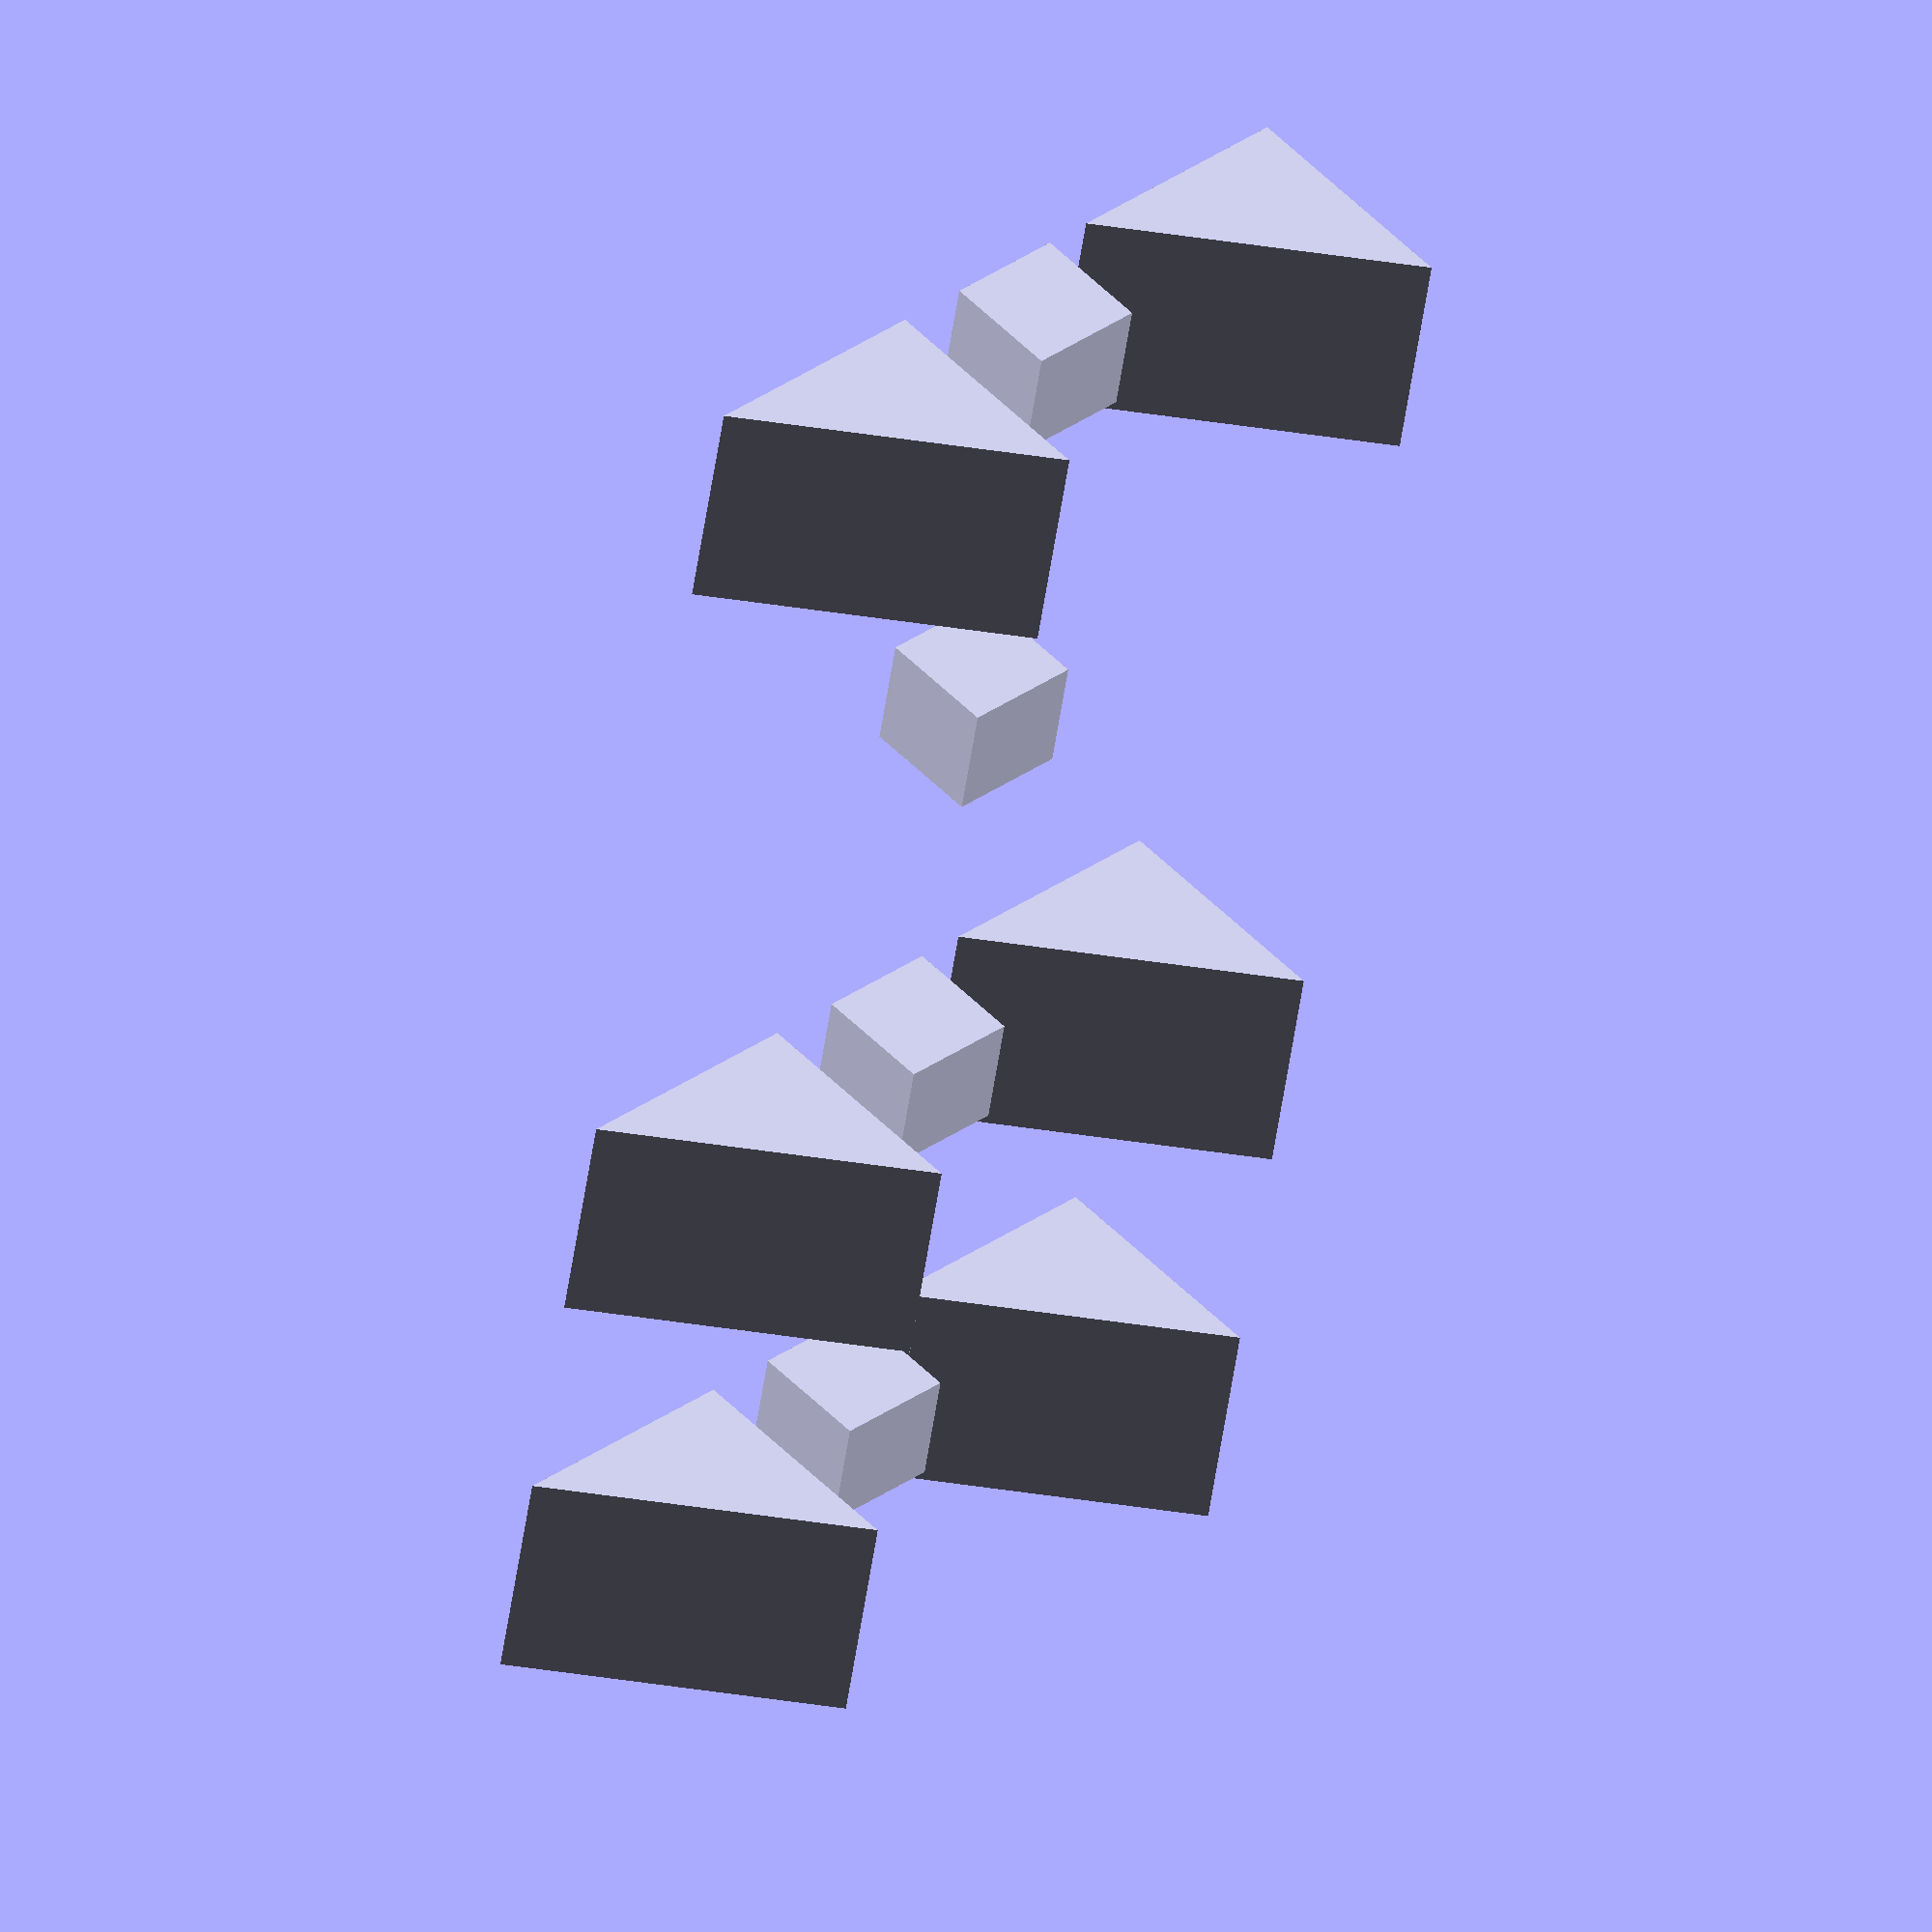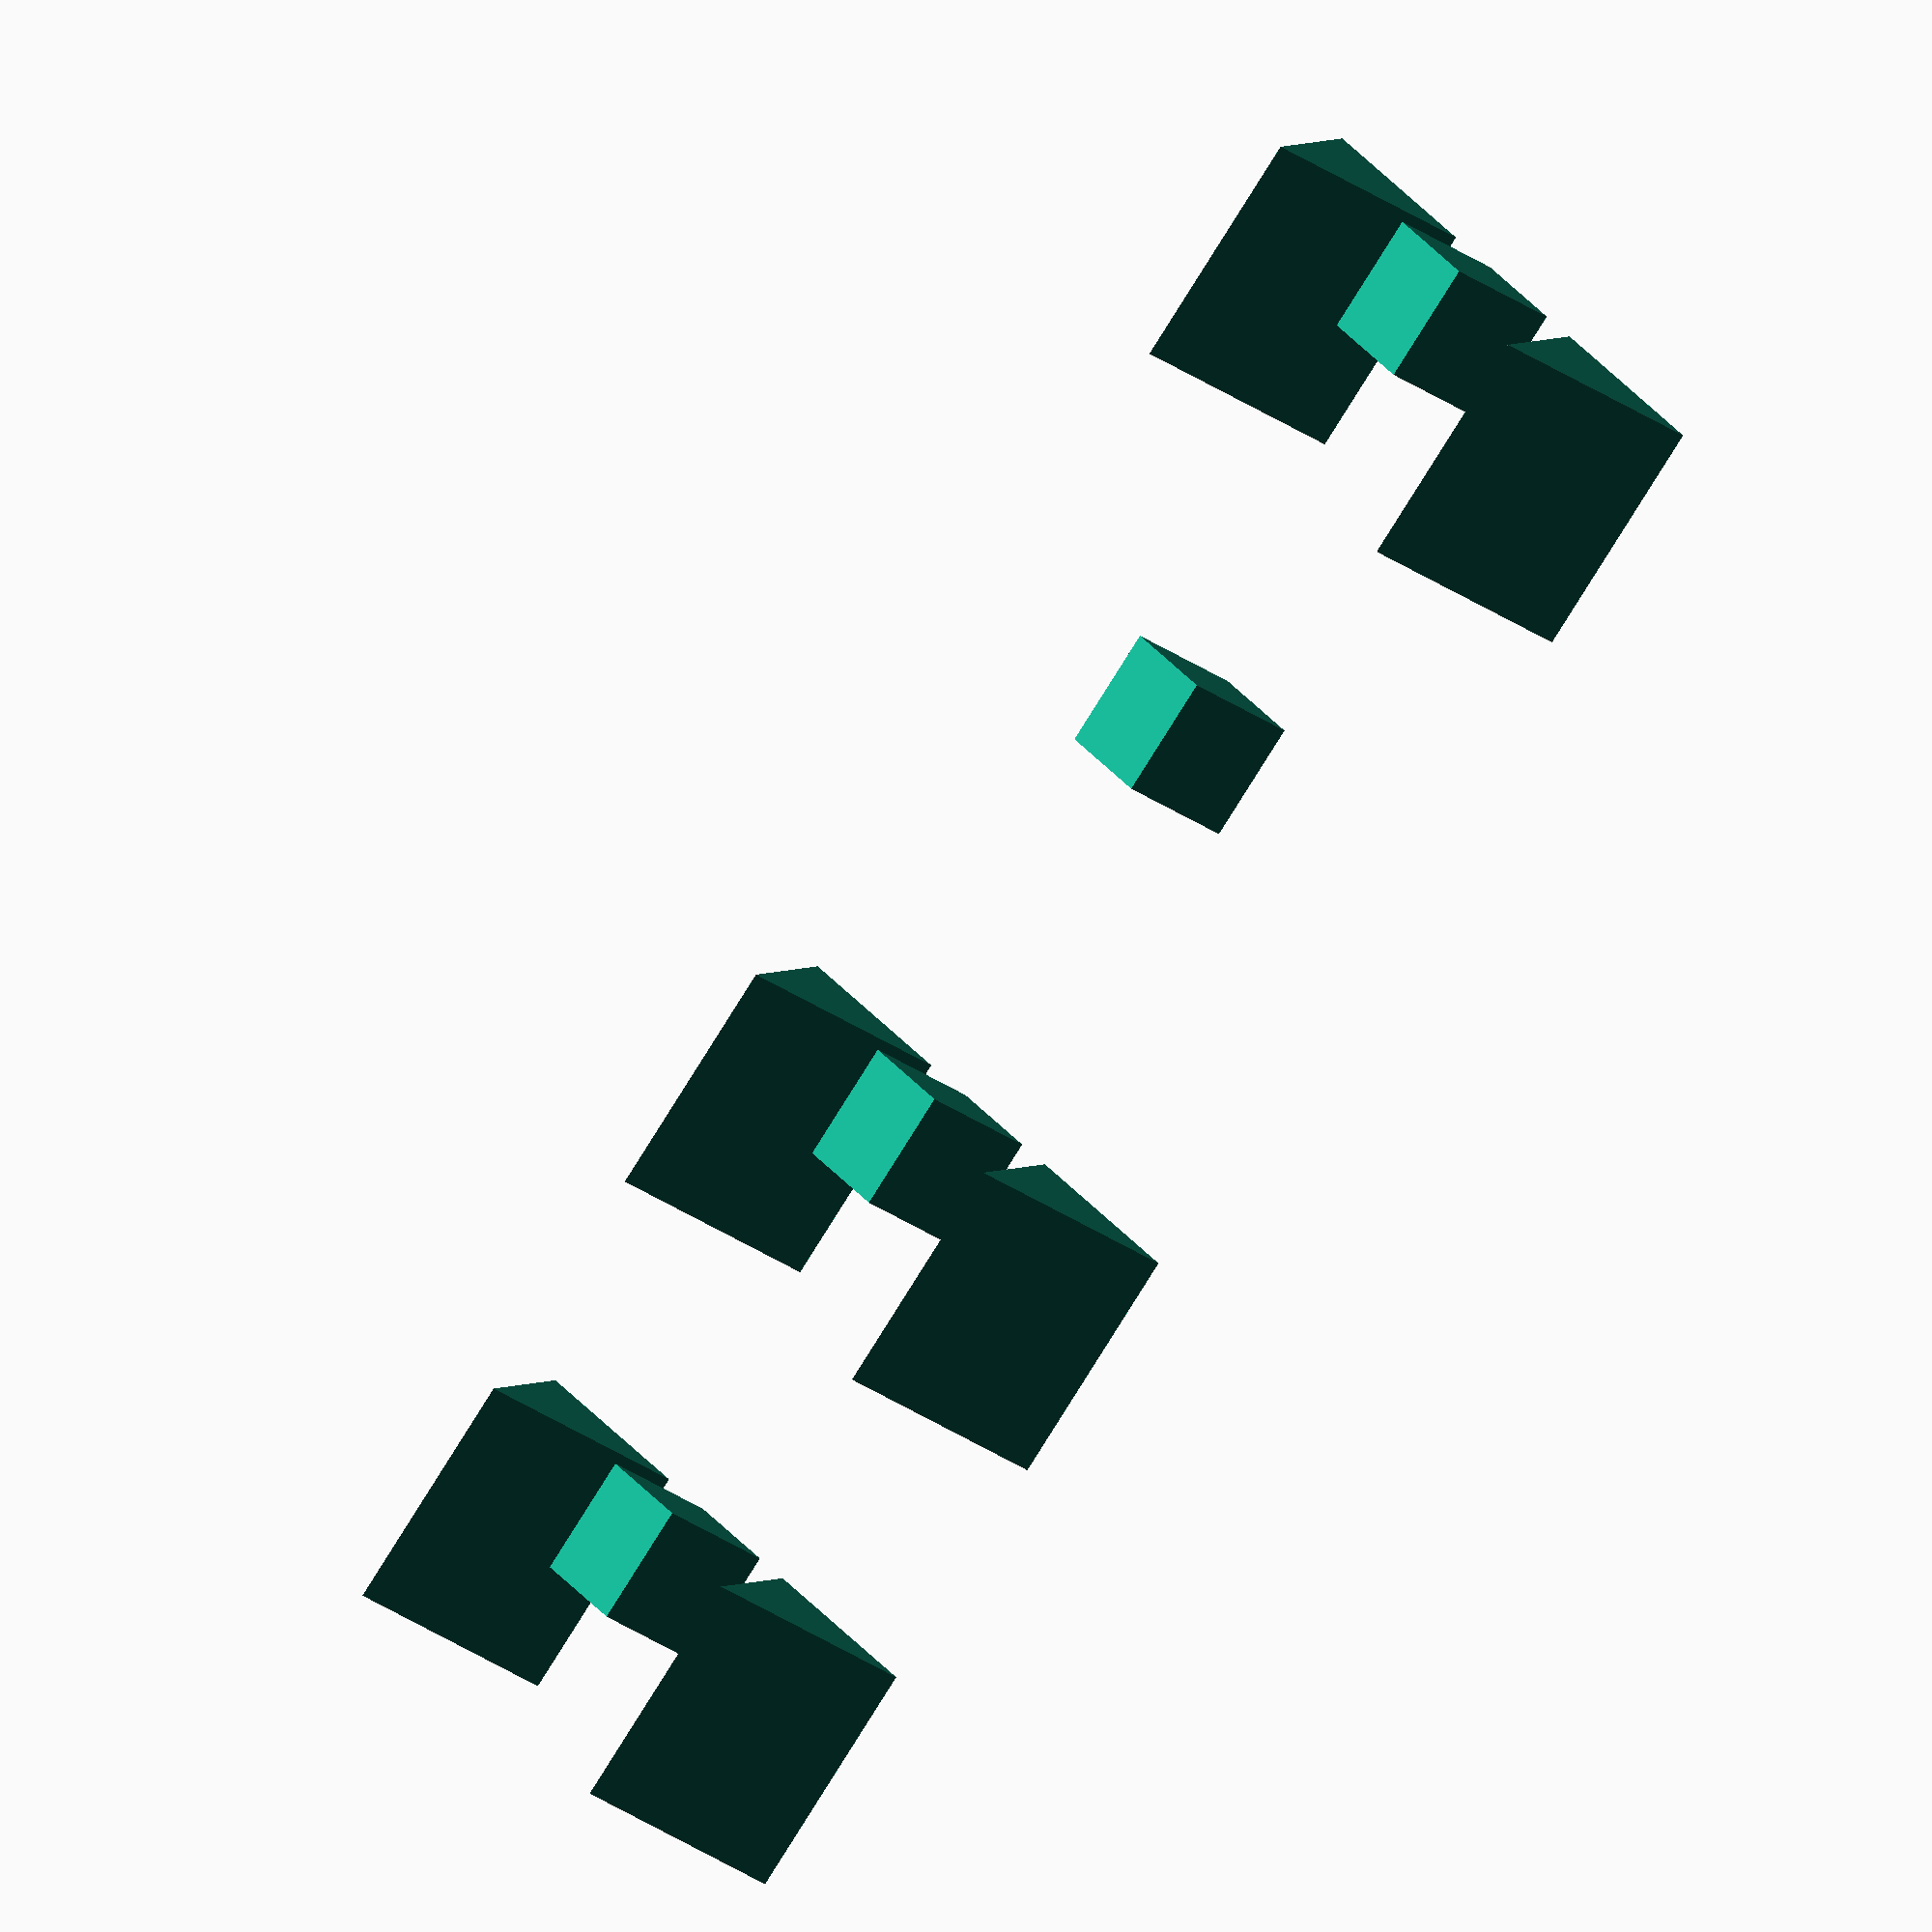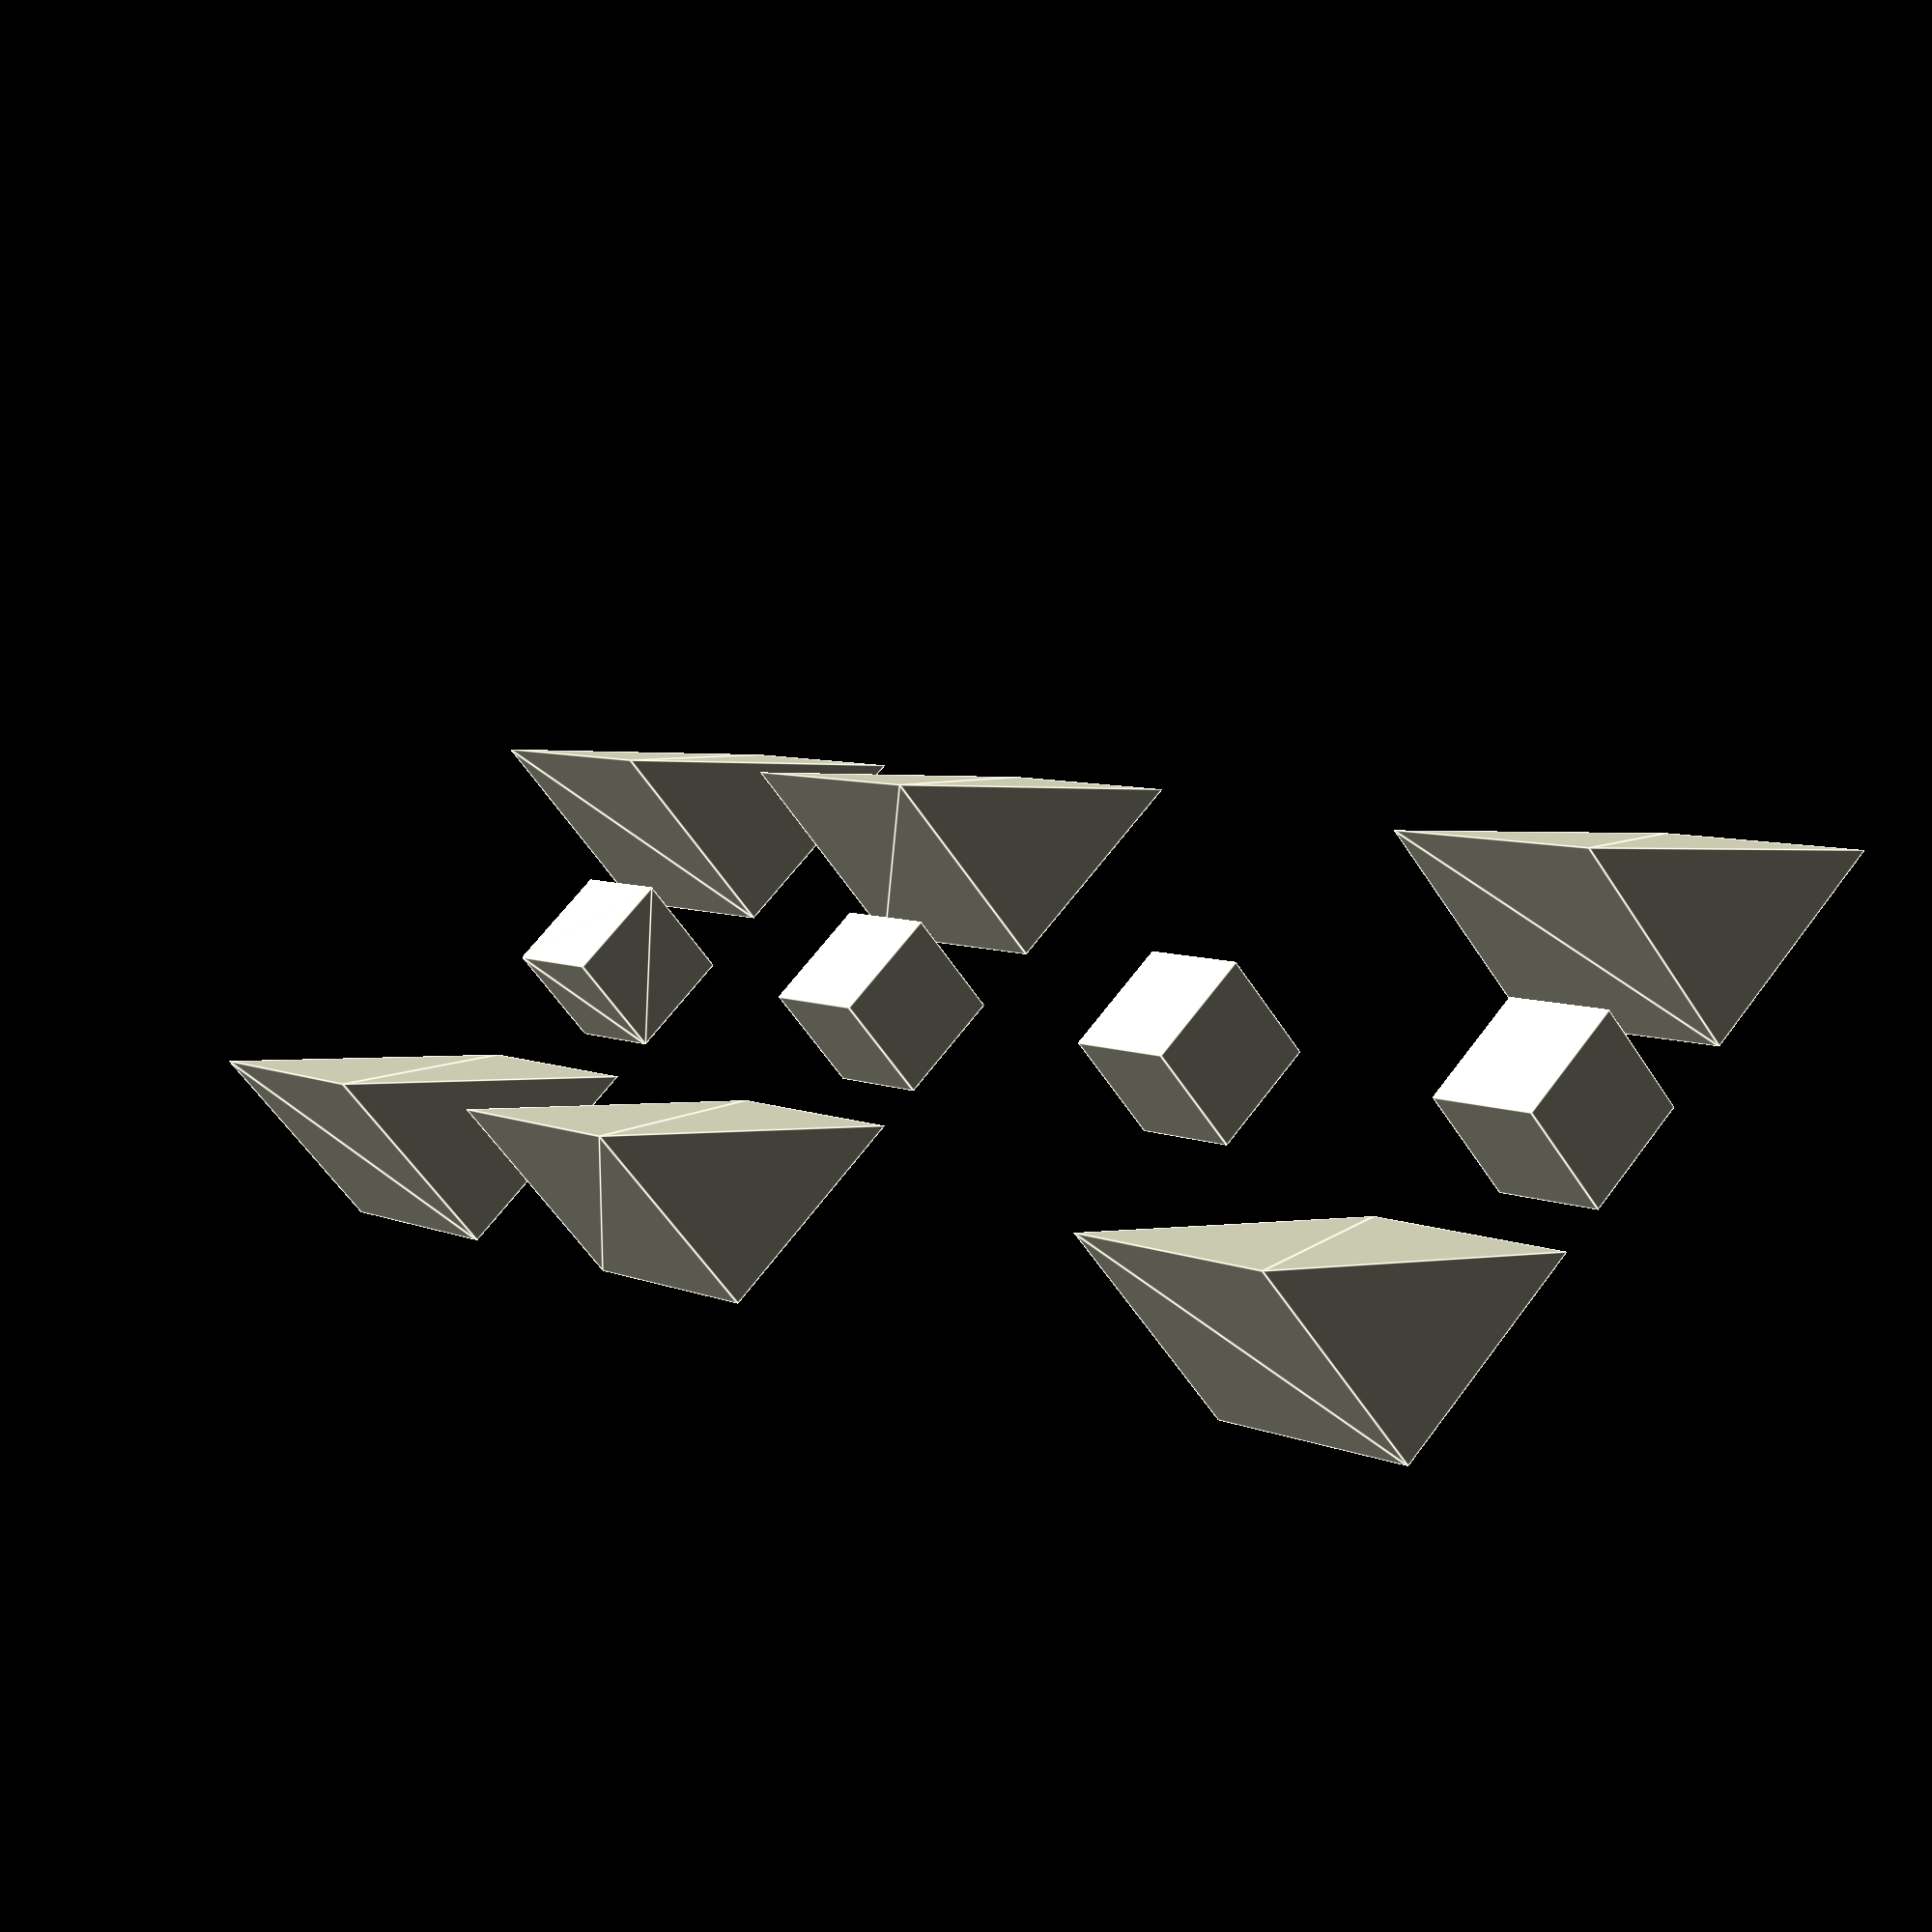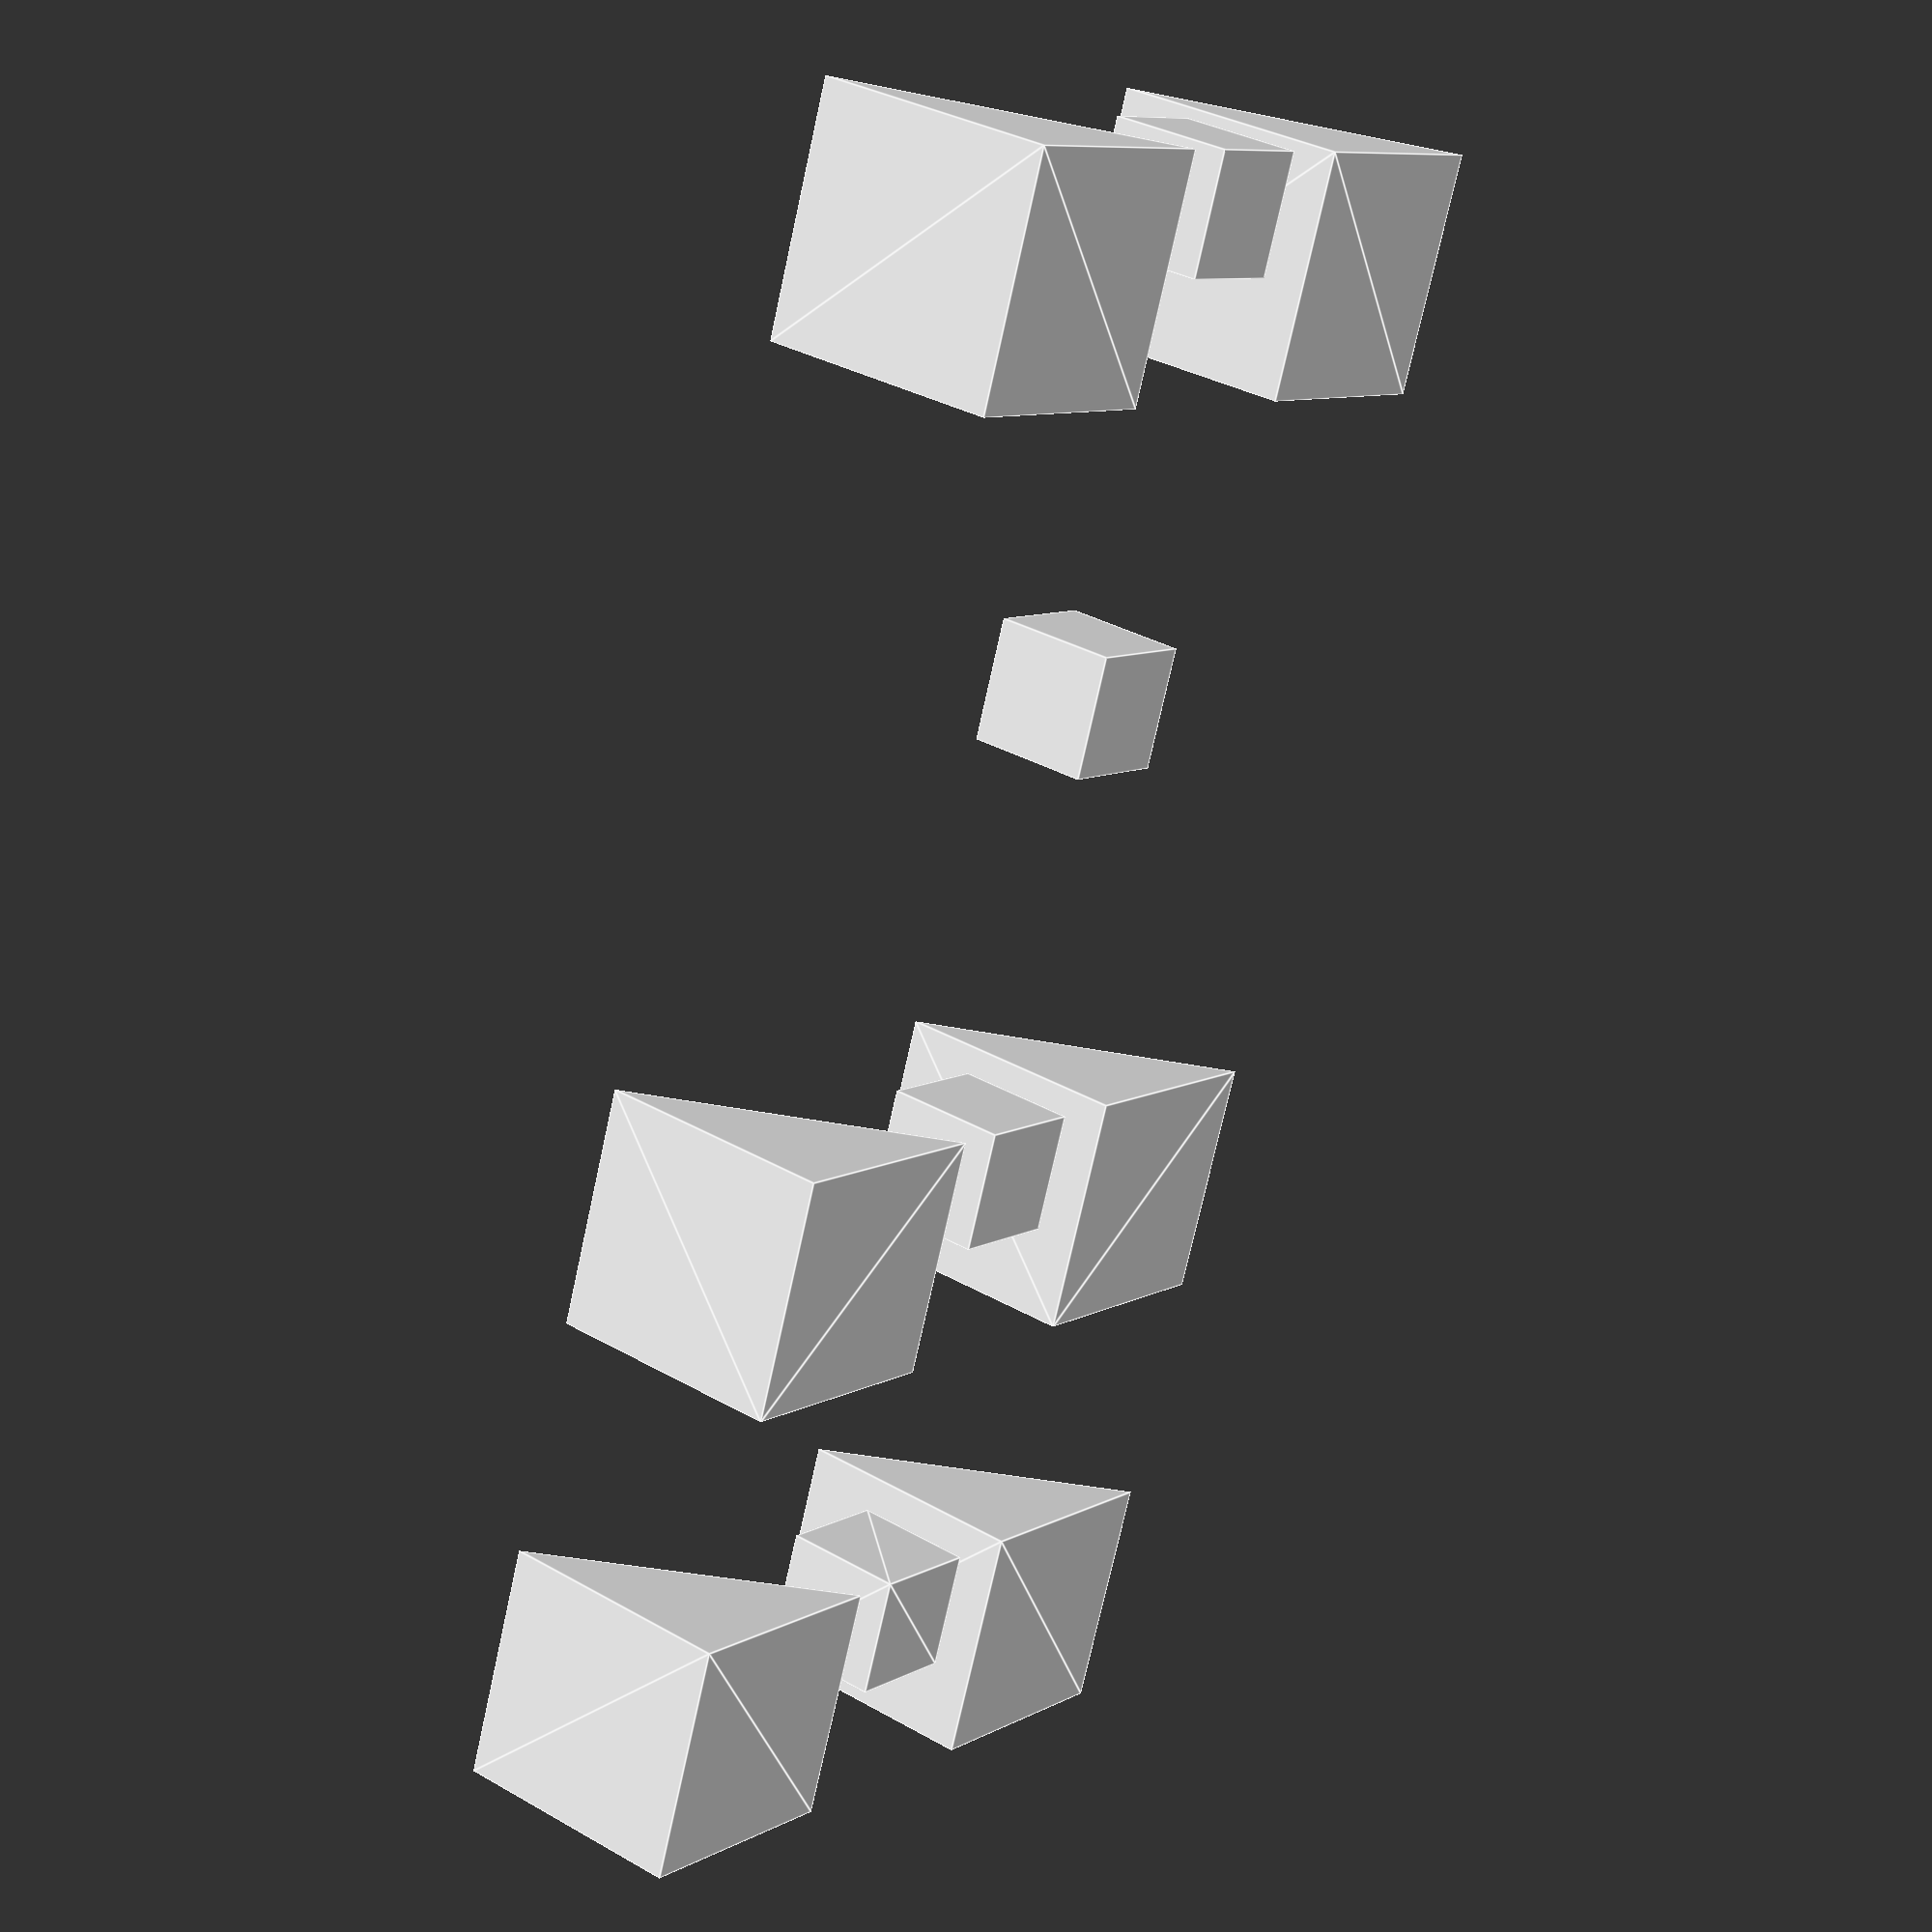
<openscad>
module shape(){
     polyhedron([[0,0,0],[10,0,0],[0,0,10],
		 [0,10,0],[10,10,0],[0,10,10]],
		[[0,1,2],[3,4,5],[0,1,4,3],[0,3,5,2],[1,2,5,4]]);}

module pair(){
     children();
     translate([20,0,0]){
	       children();}}

module bug(){
     translate([12,0,0]){
	  cube([5,5,5]);}
     pair(){
	  shape();}}

module bug_with_hull(){
     translate([12,0,0]){
	  cube([5,5,5]);}
     pair(){
	  hull(){
	       shape();}}}

bug();

render(){
     translate([0,20,0]){
	  bug();}}

translate([0,40,0]){
     bug_with_hull();}
	  
render(){
     translate([0,60,0]){
	  bug_with_hull();}}

</openscad>
<views>
elev=310.1 azim=190.0 roll=318.2 proj=o view=wireframe
elev=31.5 azim=229.1 roll=45.3 proj=o view=solid
elev=235.3 azim=134.1 roll=148.1 proj=p view=edges
elev=326.2 azim=159.7 roll=127.9 proj=p view=edges
</views>
